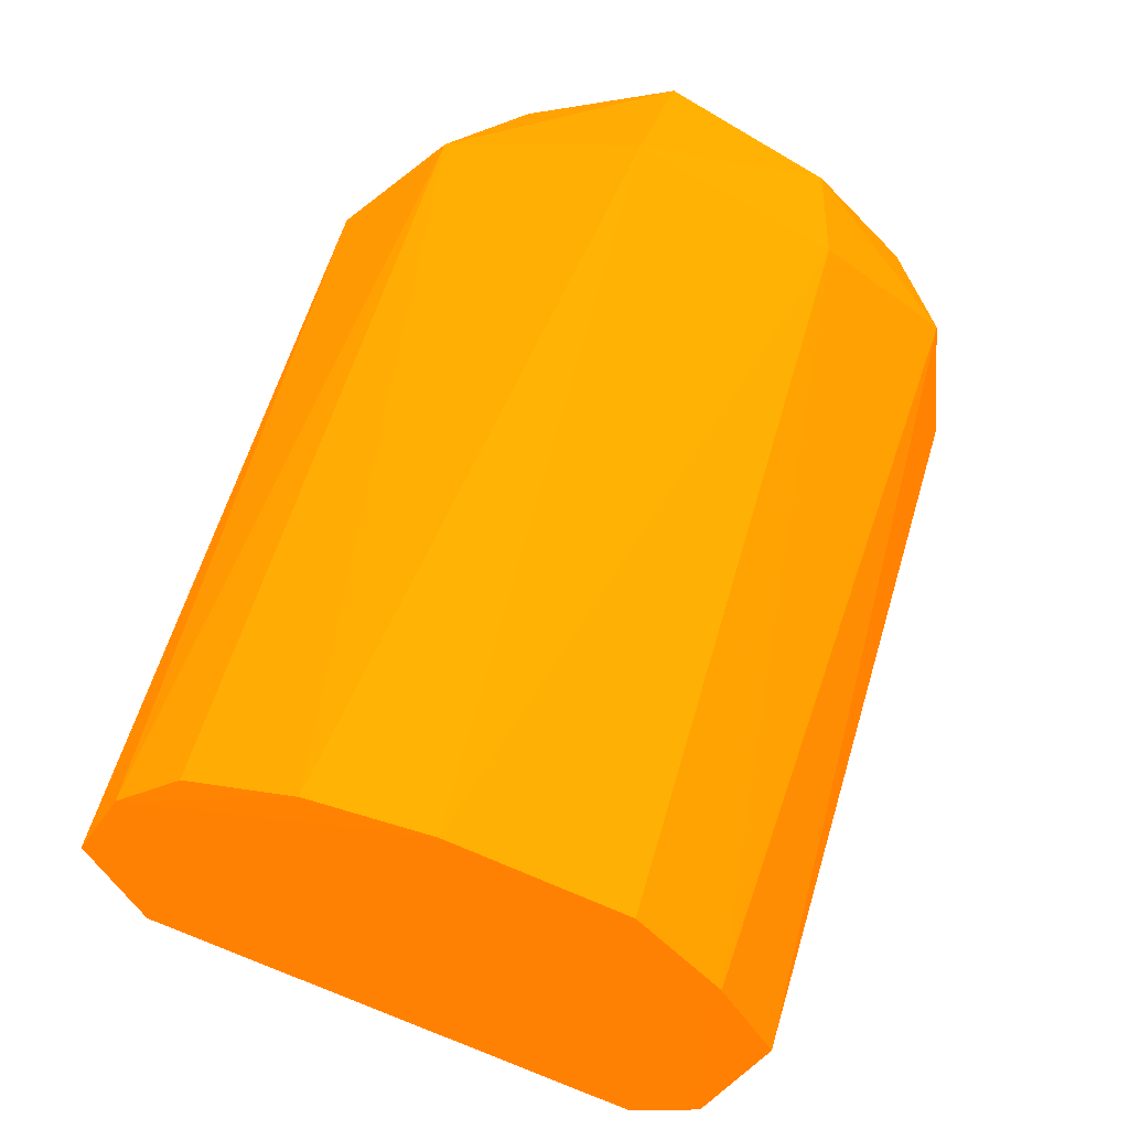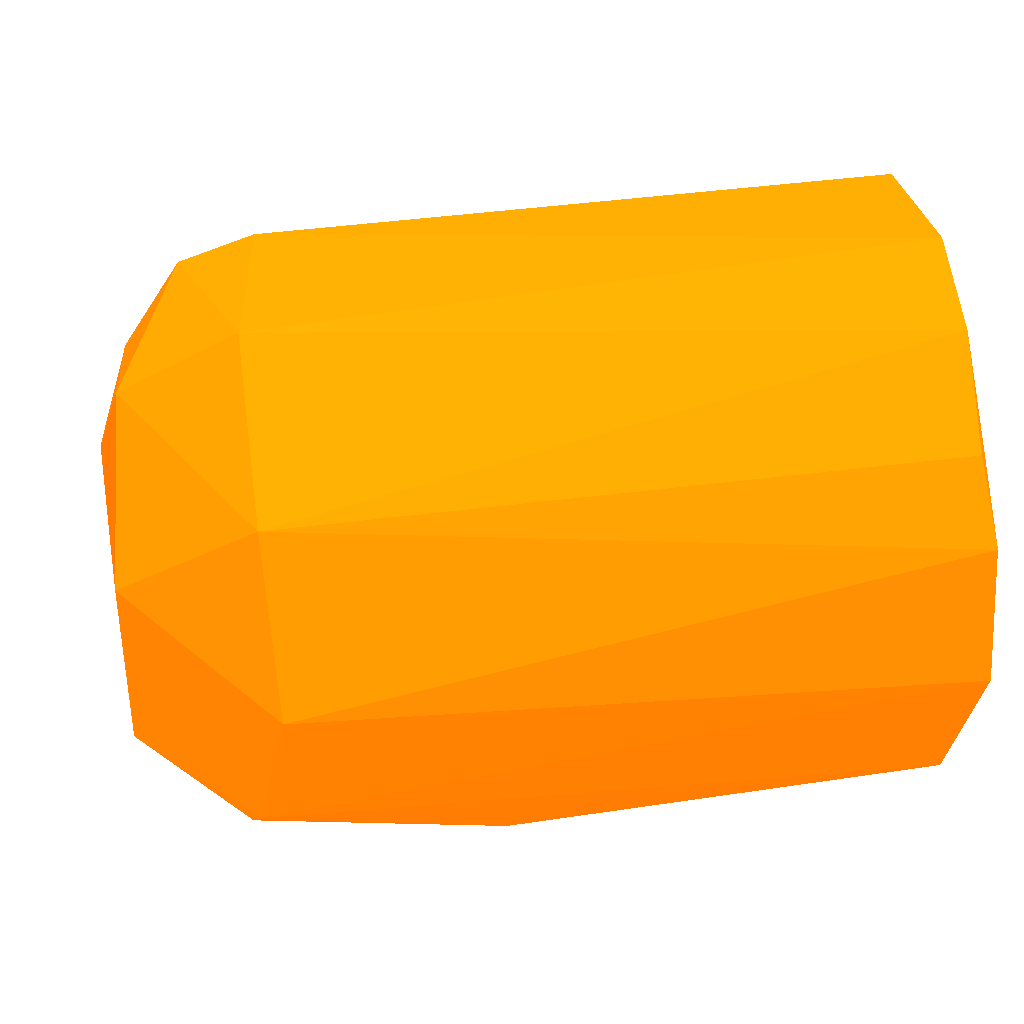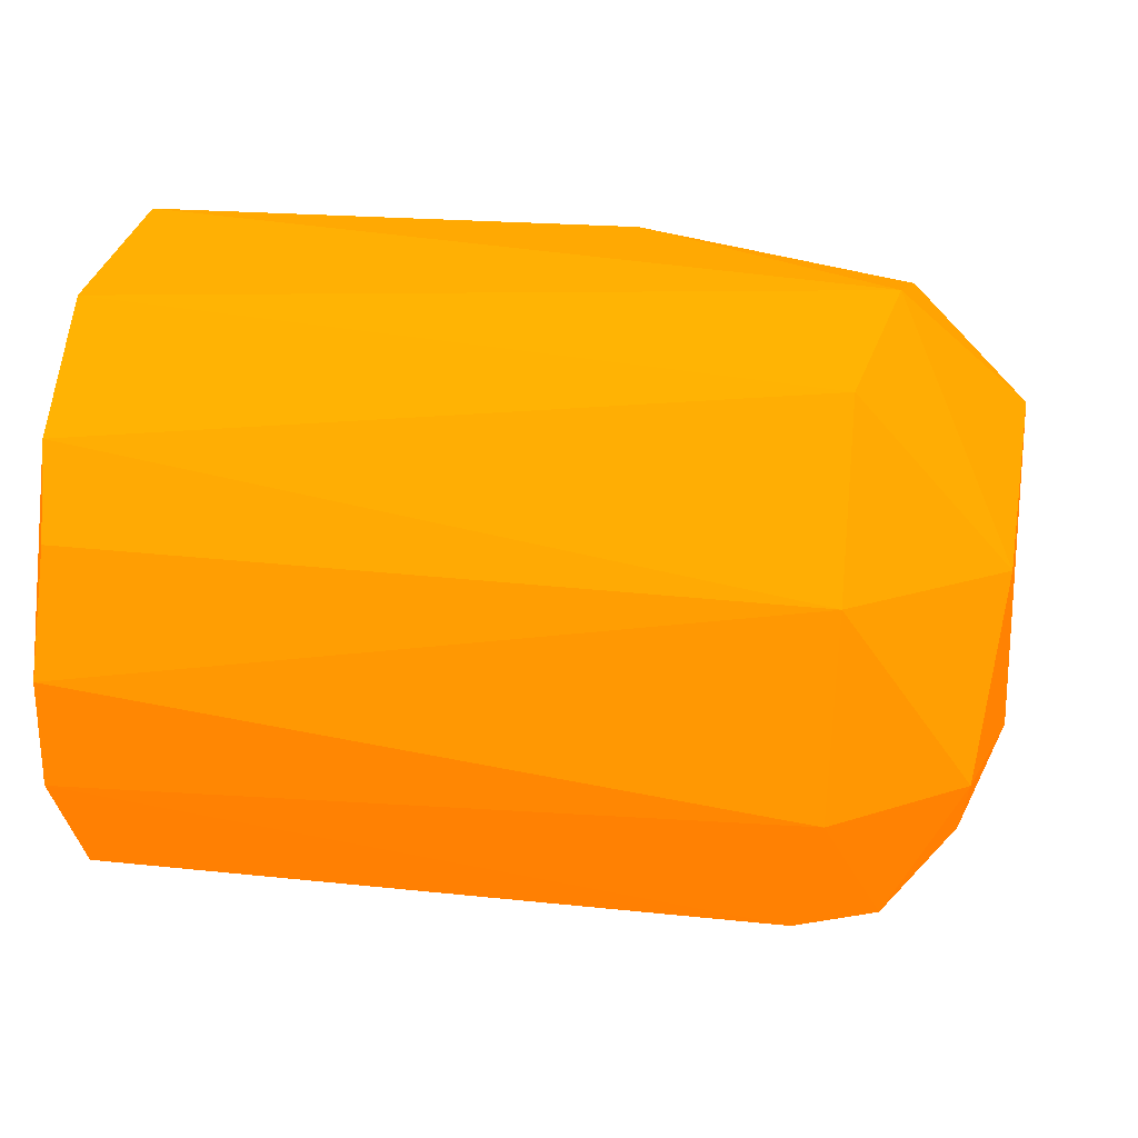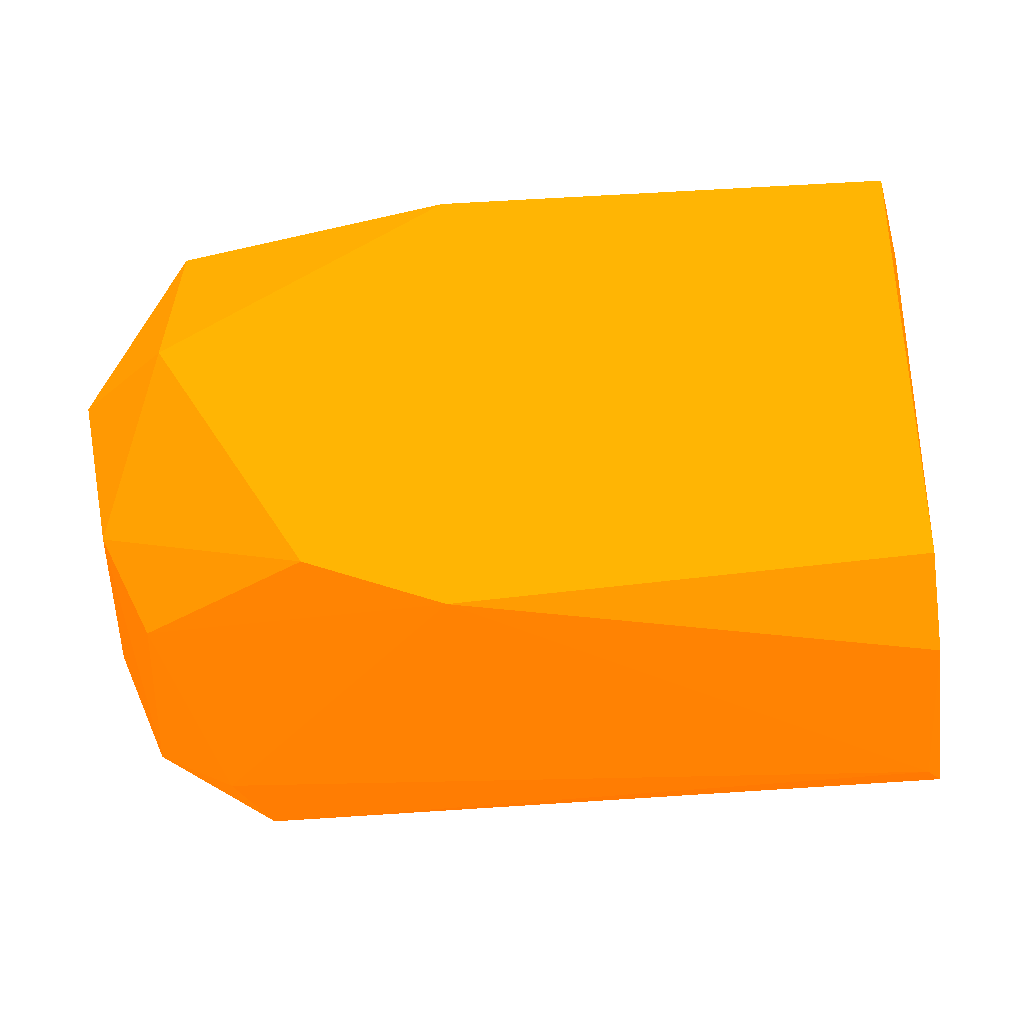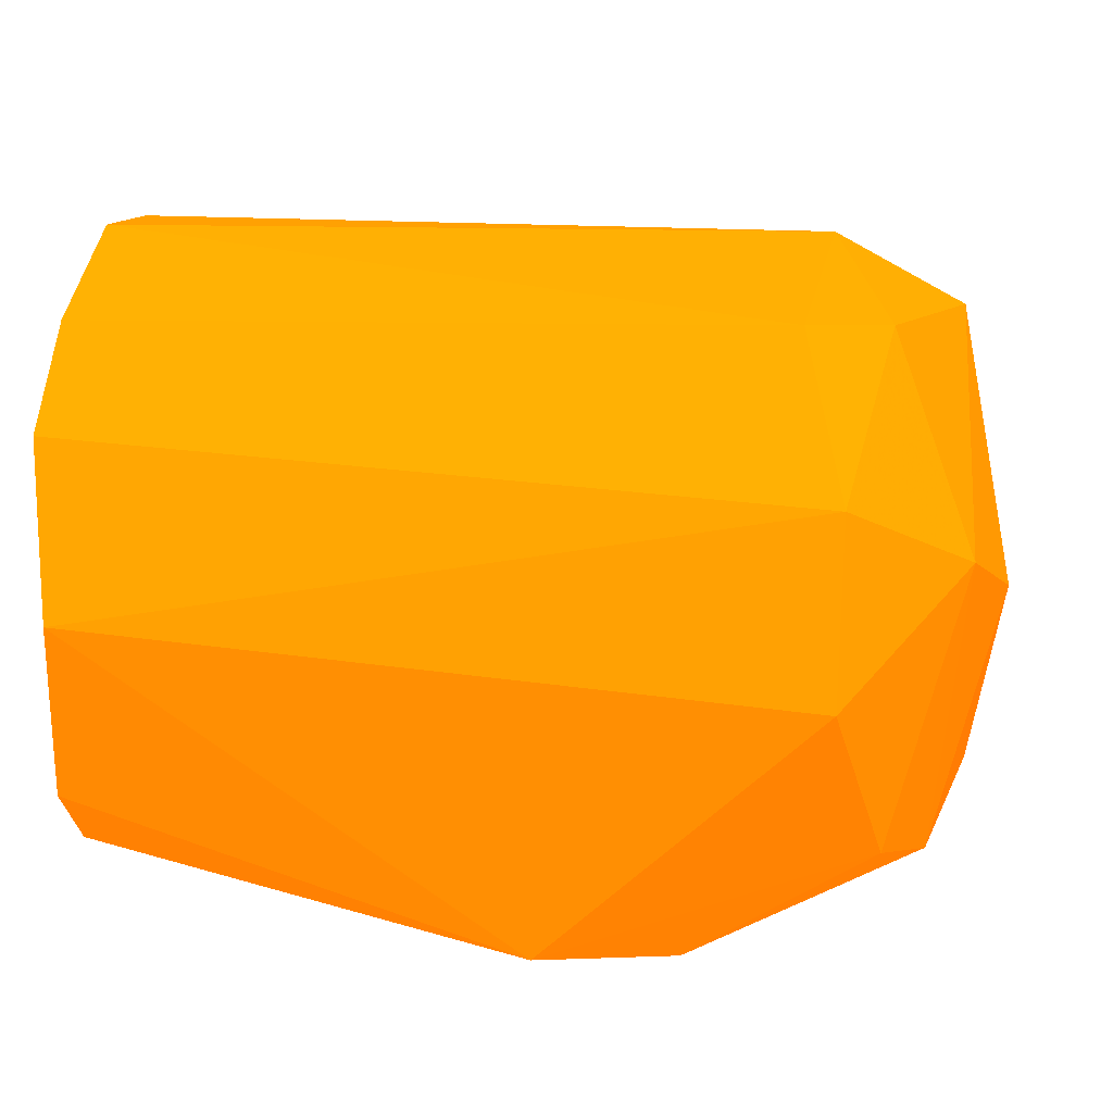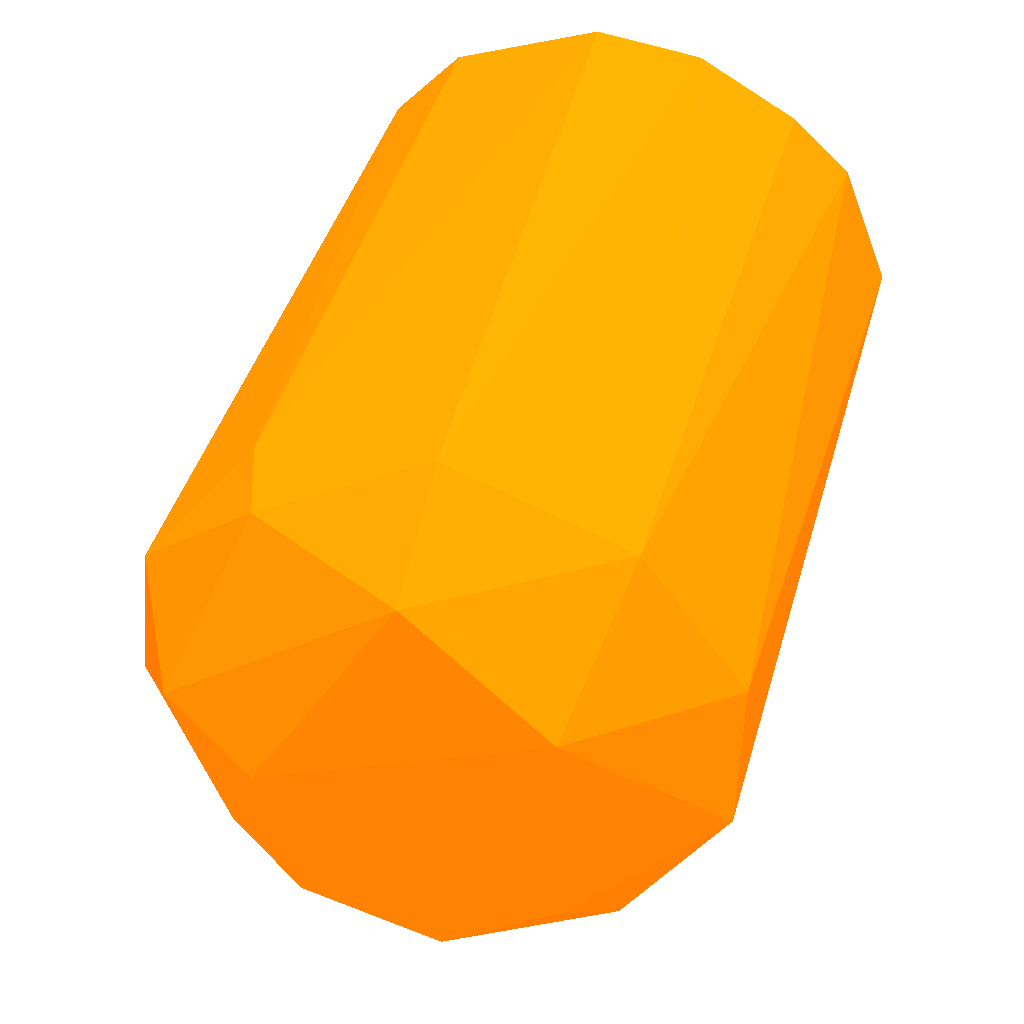
<metadata>
{"format":"obj","ext":"obj","renderer":"f3d","projection":"perspective","resolution":1024,"background":"white","views":[{"elev":61.2,"azim":-72.9,"up":"+Z"},{"elev":51.3,"azim":172.5,"up":"+Z"},{"elev":39.8,"azim":7.4,"up":"+Y"},{"elev":-27.1,"azim":-170.7,"up":"+Y"},{"elev":16.4,"azim":7.3,"up":"+Z"},{"elev":45.7,"azim":106.6,"up":"+Z"}]}
</metadata>
<code>
v 0.04861 0.01868 0.0604 0.9882 0.3725 0.007843
v 0.01785 -0.02409 0.00531 0.9882 0.3725 0.007843
v 0.03914 -0.02497 0.01898 0.9882 0.3725 0.007843
v -0.04865 -0.02252 0.07393 0.9882 0.3725 0.007843
v -0.04752 0.03357 0.02754 0.9882 0.3725 0.007843
v -0.04914 -0.03132 0.02354 0.9882 0.3725 0.007843
v 0.03425 -0.03385 0.05893 0.9882 0.3725 0.007843
v 0.03726 0.02393 0.01692 0.9882 0.3725 0.007843
v -0.04797 0.02276 0.07383 0.9882 0.3725 0.007843
v 0.03183 0.000696 0.08128 0.9882 0.3725 0.007843
v 0.03128 0.03558 0.05523 0.9882 0.3725 0.007843
v -0.04741 -0.03736 0.04468 0.9882 0.3725 0.007843
v 0.05162 -0.01532 0.04639 0.9882 0.3725 0.007843
v 0.03401 -0.03653 0.03842 0.9882 0.3725 0.007843
v -0.04925 0.0367 0.05003 0.9882 0.3725 0.007843
v -0.04916 -0.02343 0.01546 0.9882 0.3725 0.007843
v 0.04879 0.005157 0.0189 0.9882 0.3725 0.007843
v 0.03529 0.03607 0.0371 0.9882 0.3725 0.007843
v 0.03853 -0.01799 0.07463 0.9882 0.3725 0.007843
v -0.04913 -0.003861 0.08117 0.9882 0.3725 0.007843
v 0.0317 0.02282 0.07356 0.9882 0.3725 0.007843
v 0.03676 0.005619 0.008338 0.9882 0.3725 0.007843
v 0.002102 -0.02974 0.00649 0.9882 0.3725 0.007843
v 0.05009 0.01998 0.03288 0.9882 0.3725 0.007843
v 0.005772 0.02979 0.0184 0.9882 0.3725 0.007843
v -0.04931 -0.03152 0.06347 0.9882 0.3725 0.007843
v 0.04631 0.00082 0.07357 0.9882 0.3725 0.007843
v -0.0487 0.009868 0.08017 0.9882 0.3725 0.007843
v 0.02933 -0.02111 0.07499 0.9882 0.3725 0.007843
v -0.04907 0.03021 0.06622 0.9882 0.3725 0.007843
v 0.04745 -0.02688 0.05211 0.9882 0.3725 0.007843
v 0.0441 -0.0144 0.0154 0.9882 0.3725 0.007843
f 13 31 32
f 7 12 14
f 15 5 16
f 11 1 18
f 5 15 18
f 15 11 18
f 1 11 21
f 8 17 22
f 2 3 23
f 12 6 23
f 3 14 23
f 14 12 23
f 6 16 23
f 22 2 23
f 16 22 23
f 1 13 24
f 17 8 24
f 13 17 24
f 8 18 24
f 18 1 24
f 16 5 25
f 5 18 25
f 18 8 25
f 8 22 25
f 22 16 25
f 6 12 26
f 12 7 26
f 16 6 26
f 15 16 26
f 4 20 26
f 20 15 26
f 13 1 27
f 10 19 27
f 1 21 27
f 21 10 27
f 20 10 28
f 10 21 28
f 21 9 28
f 7 19 29
f 19 10 29
f 20 4 29
f 10 20 29
f 4 26 29
f 26 7 29
f 11 15 30
f 15 20 30
f 9 21 30
f 21 11 30
f 28 9 30
f 20 28 30
f 14 3 31
f 7 14 31
f 19 7 31
f 13 27 31
f 27 19 31
f 3 2 32
f 17 13 32
f 2 22 32
f 22 17 32
f 31 3 32

</code>
